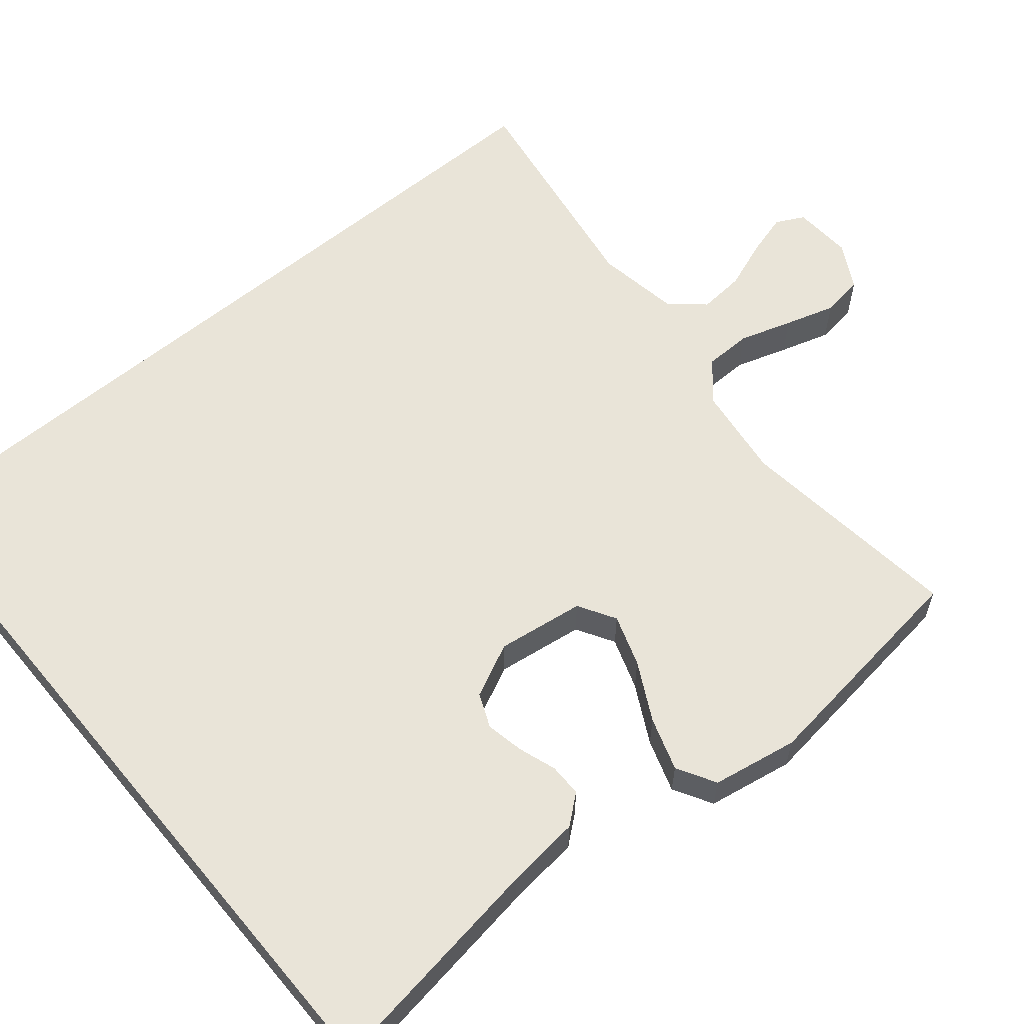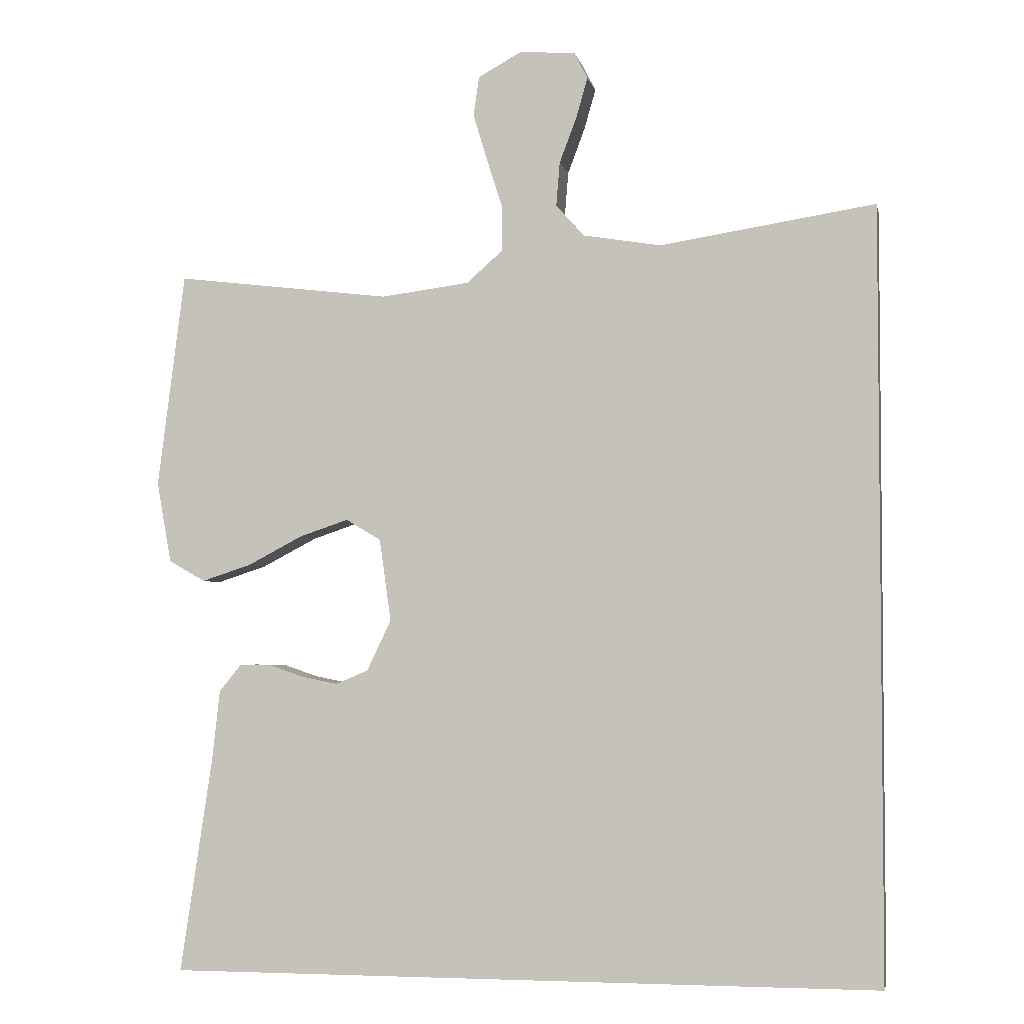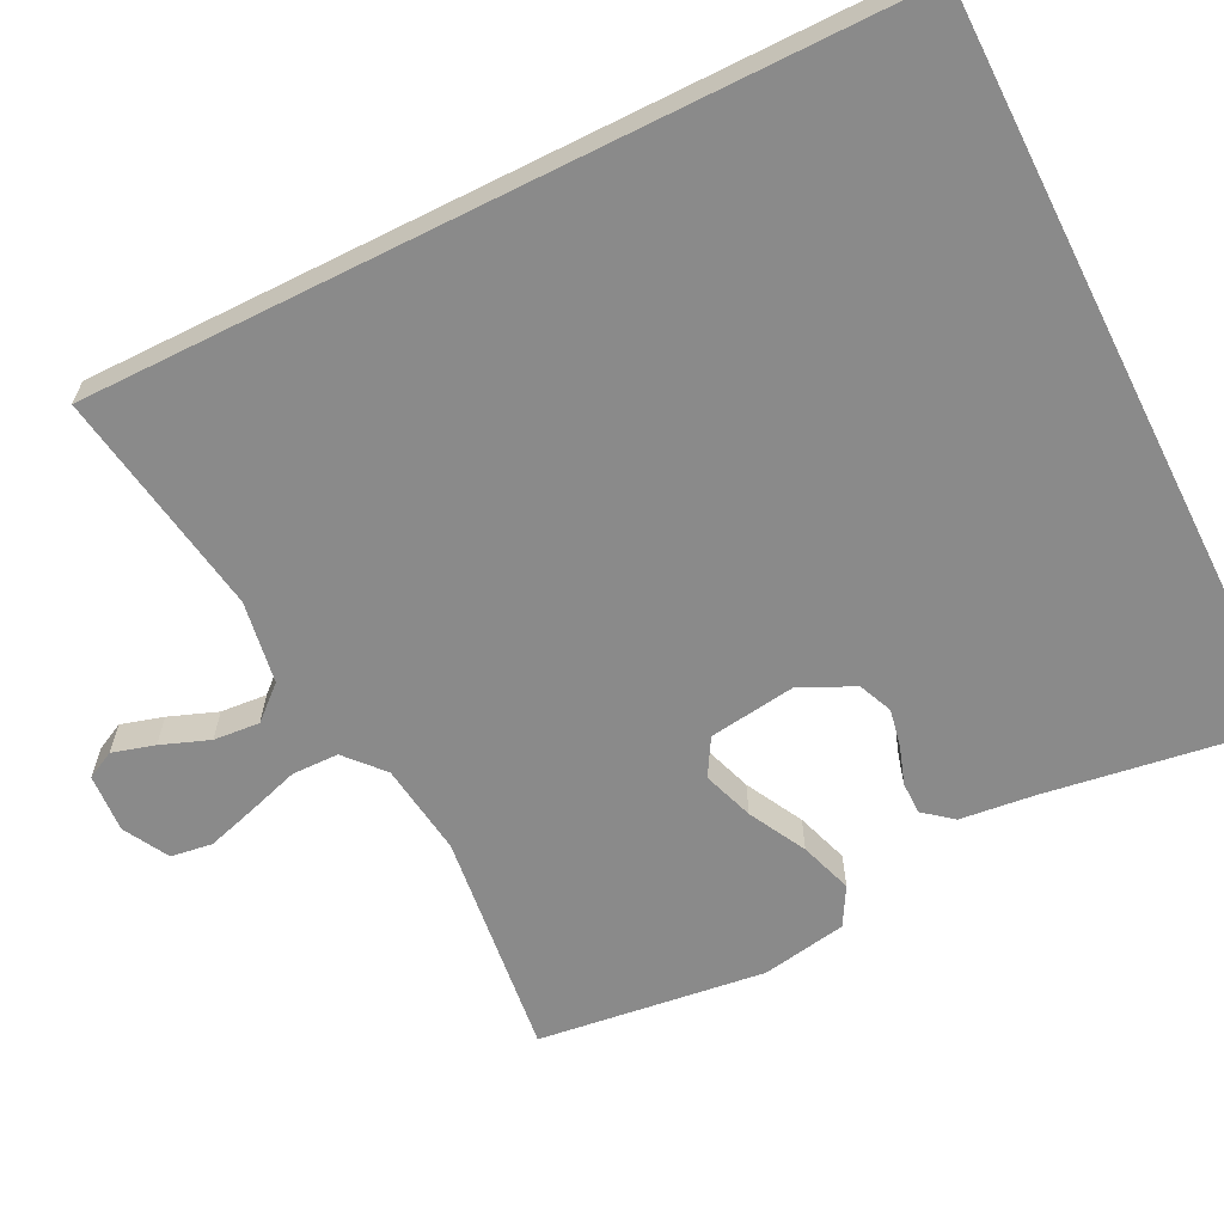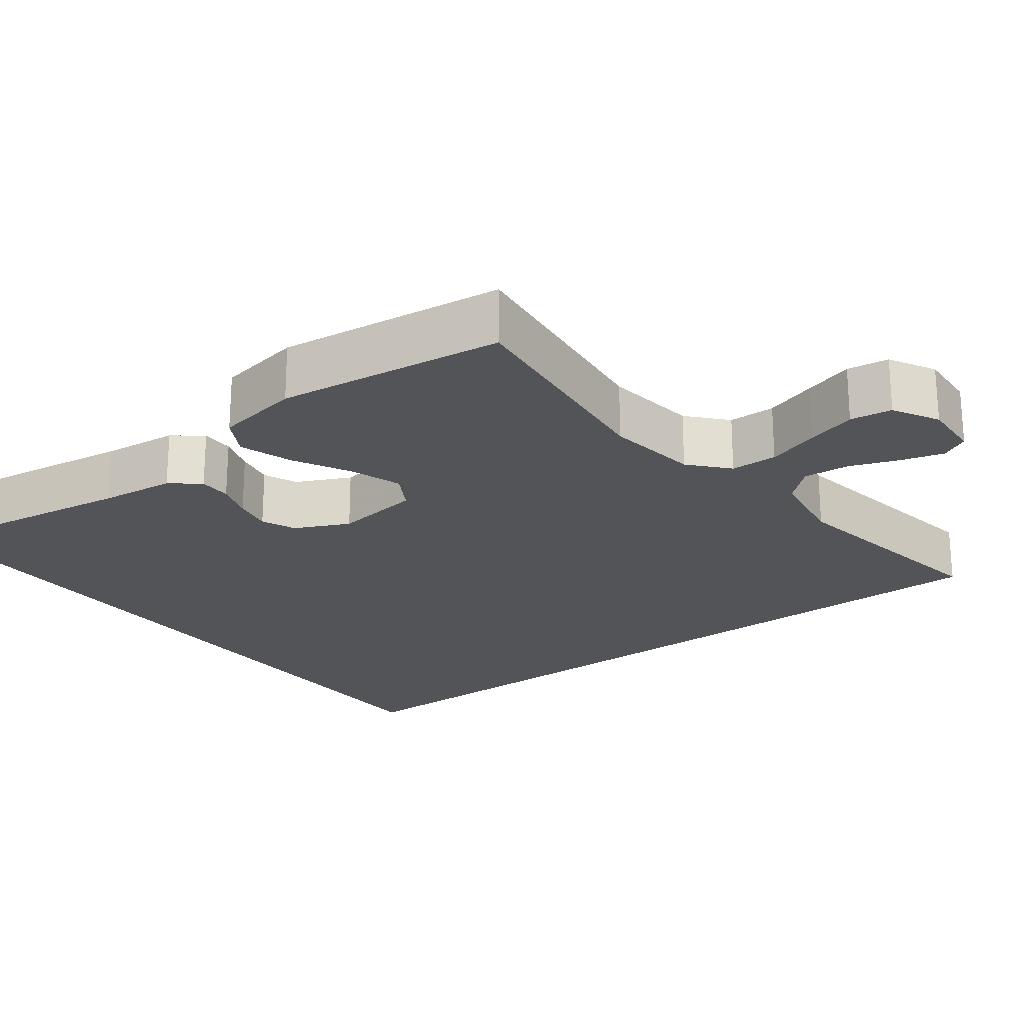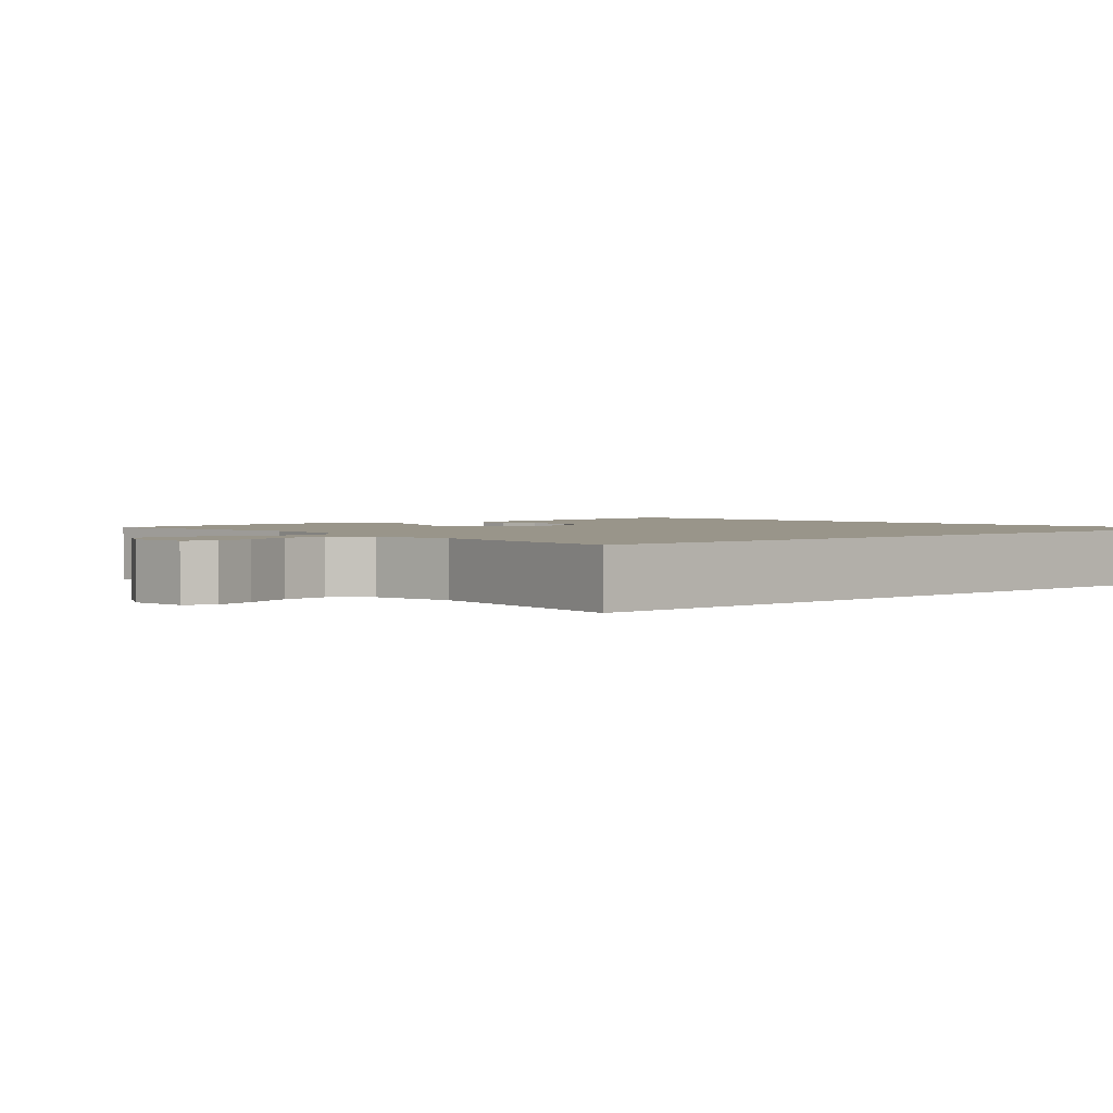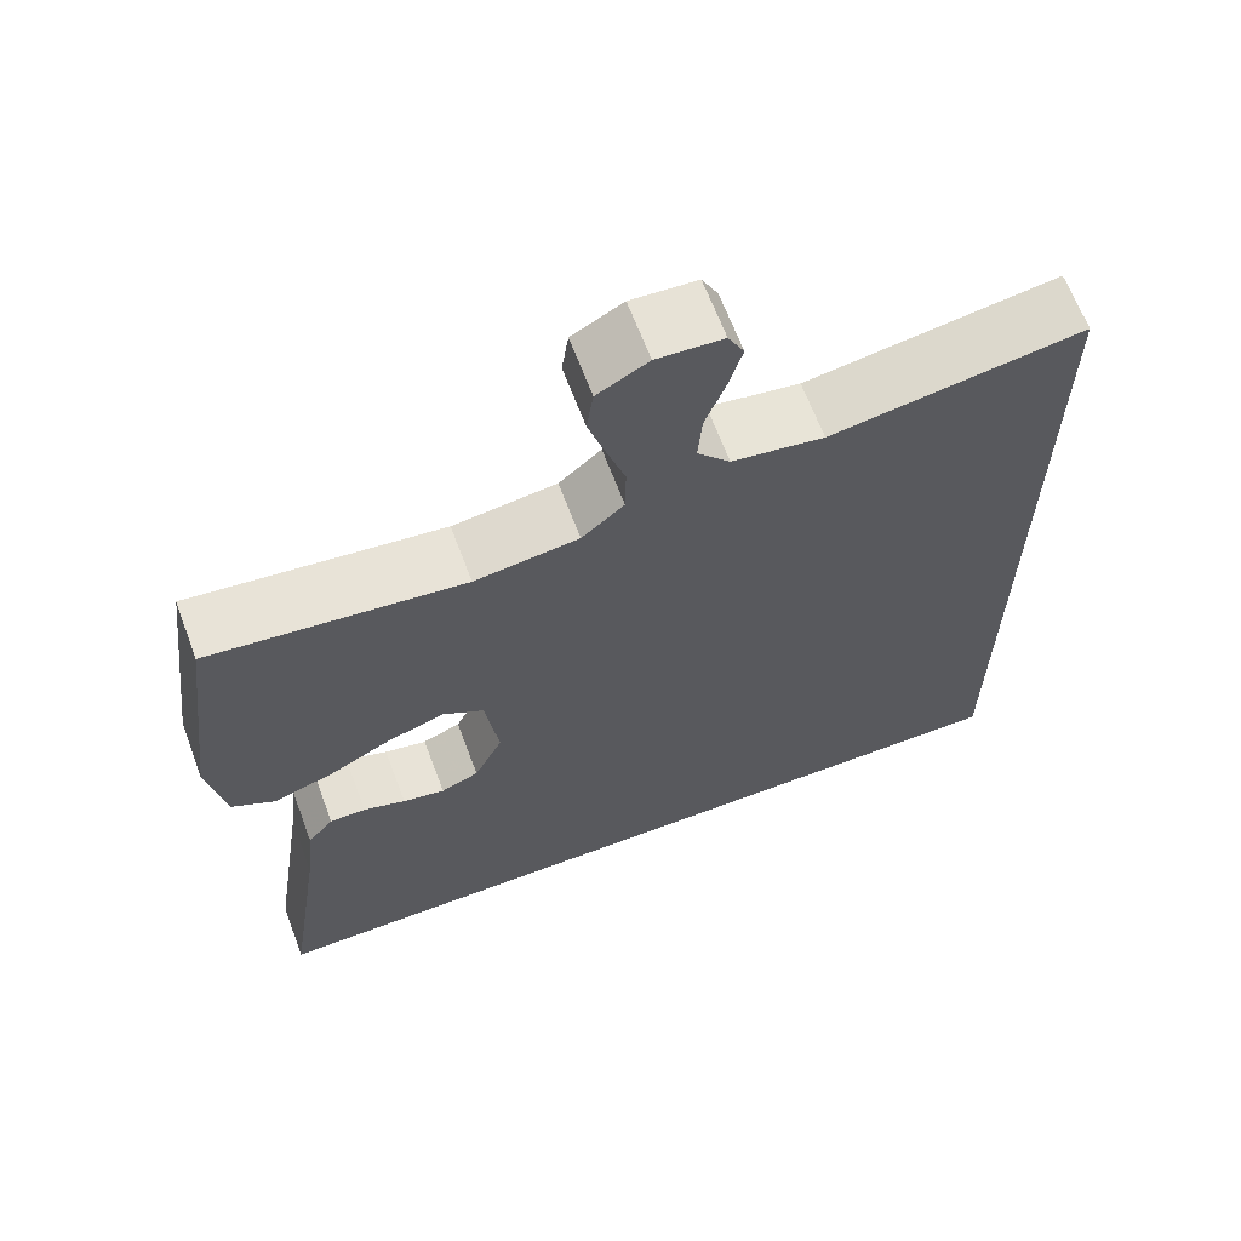
<metadata>
{"format":"obj","ext":"obj","renderer":"f3d","projection":"perspective","resolution":1024,"background":"white","views":[{"elev":60.0,"azim":-129.8,"up":"+Y"},{"elev":-3.5,"azim":11.4,"up":"+Z"},{"elev":-63.4,"azim":116.6,"up":"+Y"},{"elev":-22.8,"azim":-52.8,"up":"+Y"},{"elev":2.0,"azim":47.1,"up":"+Y"},{"elev":65.4,"azim":-20.6,"up":"+Z"}]}
</metadata>
<code>
v -0.5 0.07 0.5
v -0.2 0.07 0.464
v -0.077 0.07 0.48
v -0.027 0.07 0.524
v -0.026 0.07 0.586
v -0.048 0.07 0.655
v -0.068 0.07 0.721
v -0.06 0.07 0.776
v 0 0.07 0.809
v 0.078 0.07 0.804
v 0.097 0.07 0.767
v 0.081 0.07 0.711
v 0.057 0.07 0.647
v 0.052 0.07 0.586
v 0.091 0.07 0.542
v 0.2 0.07 0.524
v 0.5 0.07 0.571
v 0.5 0.07 -0.5
v -0.497 0.07 -0.5
v -0.452 0.07 -0.2
v -0.441 0.07 -0.101
v -0.41 0.07 -0.063
v -0.367 0.07 -0.063
v -0.317 0.07 -0.08
v -0.267 0.07 -0.09
v -0.222 0.07 -0.071
v -0.188 0.07 0
v -0.204 0.07 0.115
v -0.253 0.07 0.144
v -0.321 0.07 0.121
v -0.397 0.07 0.081
v -0.467 0.07 0.058
v -0.518 0.07 0.087
v -0.538 0.07 0.2
v -0.5 0 0.5
v -0.2 0 0.464
v -0.077 0 0.48
v -0.027 0 0.524
v -0.026 0 0.586
v -0.048 0 0.655
v -0.068 0 0.721
v -0.06 0 0.776
v 0 0 0.809
v 0.078 0 0.804
v 0.097 0 0.767
v 0.081 0 0.711
v 0.057 0 0.647
v 0.052 0 0.586
v 0.091 0 0.542
v 0.2 0 0.524
v 0.5 0 0.571
v 0.5 0 -0.5
v -0.497 0 -0.5
v -0.452 0 -0.2
v -0.441 0 -0.101
v -0.41 0 -0.063
v -0.367 0 -0.063
v -0.317 0 -0.08
v -0.267 0 -0.09
v -0.222 0 -0.071
v -0.188 0 0
v -0.204 0 0.115
v -0.253 0 0.144
v -0.321 0 0.121
v -0.397 0 0.081
v -0.467 0 0.058
v -0.518 0 0.087
v -0.538 0 0.2
f 34 1 2
f 33 34 2
f 32 33 2
f 31 32 2
f 30 31 2
f 29 30 2 3
f 28 29 3 4
f 27 28 4
f 22 23 24
f 21 22 24
f 20 21 24
f 20 24 25
f 19 20 25 26
f 18 19 26
f 17 18 26
f 16 17 26
f 11 12 13
f 10 11 13
f 9 10 13
f 8 9 13
f 7 8 13
f 6 7 13
f 5 6 13
f 4 5 13 14
f 27 4 14 15
f 15 16 26 27
f 36 35 68
f 36 68 67
f 36 67 66
f 36 66 65
f 36 65 64
f 37 36 64 63
f 38 37 63 62
f 38 62 61
f 58 57 56
f 58 56 55
f 58 55 54
f 59 58 54
f 60 59 54 53
f 60 53 52
f 60 52 51
f 60 51 50
f 47 46 45
f 47 45 44
f 47 44 43
f 47 43 42
f 47 42 41
f 47 41 40
f 47 40 39
f 48 47 39 38
f 49 48 38 61
f 61 60 50 49
f 1 35 36 2
f 2 36 37 3
f 3 37 38 4
f 4 38 39 5
f 5 39 40 6
f 6 40 41 7
f 7 41 42 8
f 8 42 43 9
f 9 43 44 10
f 10 44 45 11
f 11 45 46 12
f 12 46 47 13
f 13 47 48 14
f 14 48 49 15
f 15 49 50 16
f 16 50 51 17
f 17 51 52 18
f 18 52 53 19
f 19 53 54 20
f 20 54 55 21
f 21 55 56 22
f 22 56 57 23
f 23 57 58 24
f 24 58 59 25
f 25 59 60 26
f 26 60 61 27
f 27 61 62 28
f 28 62 63 29
f 29 63 64 30
f 30 64 65 31
f 31 65 66 32
f 32 66 67 33
f 33 67 68 34
f 34 68 35 1

</code>
